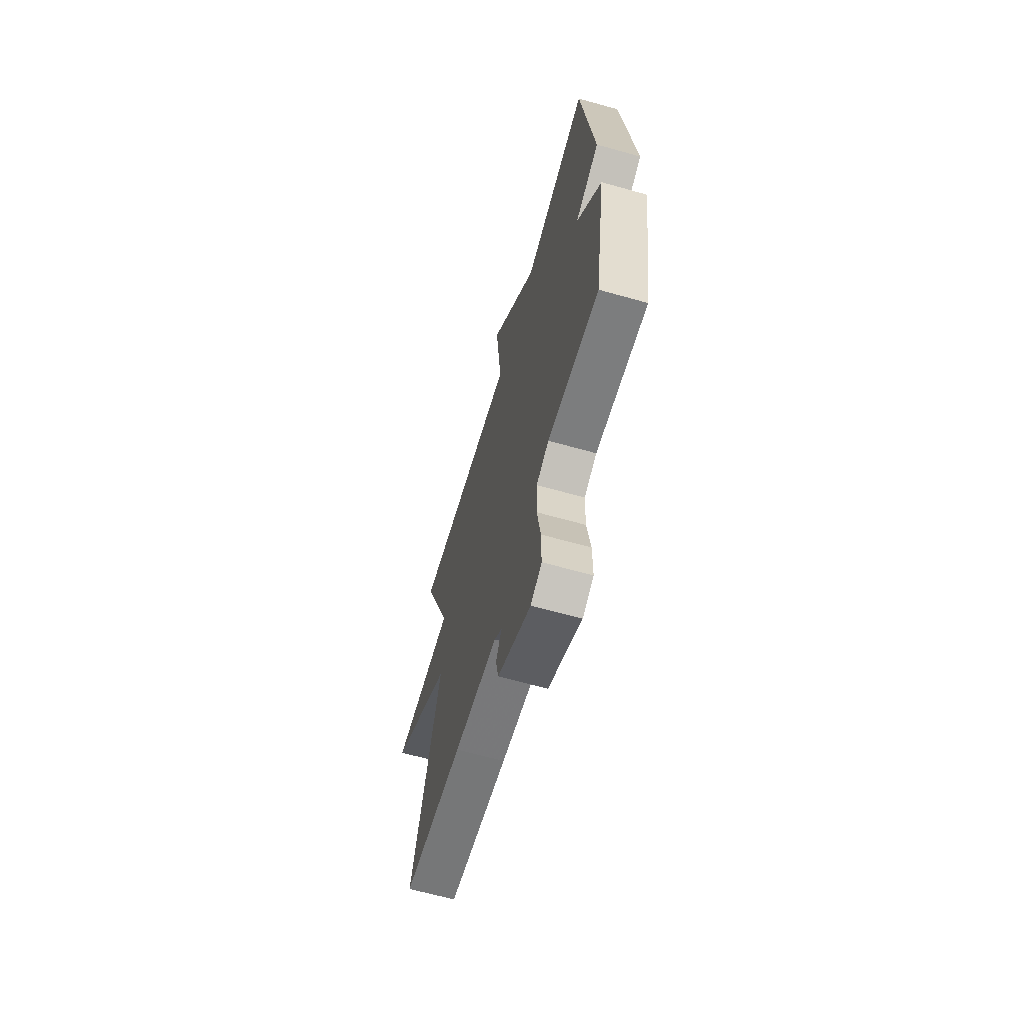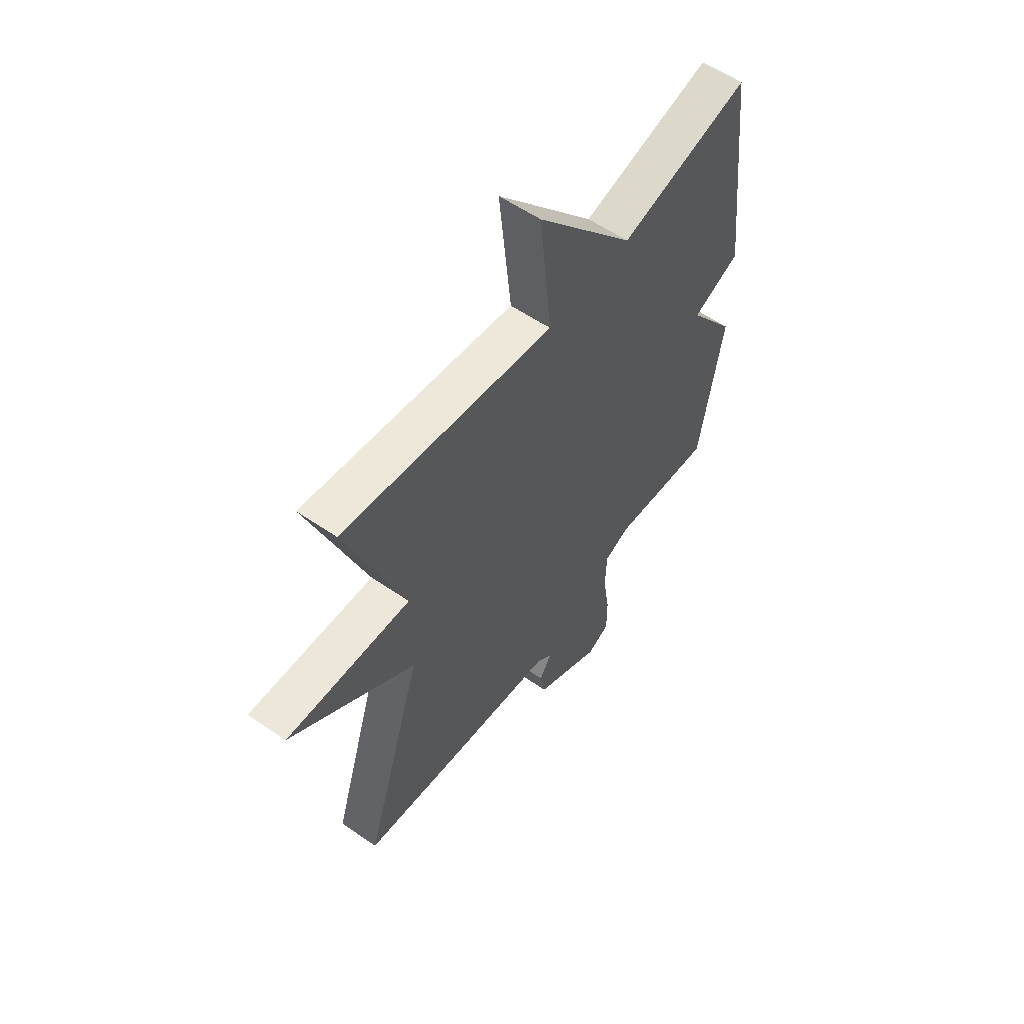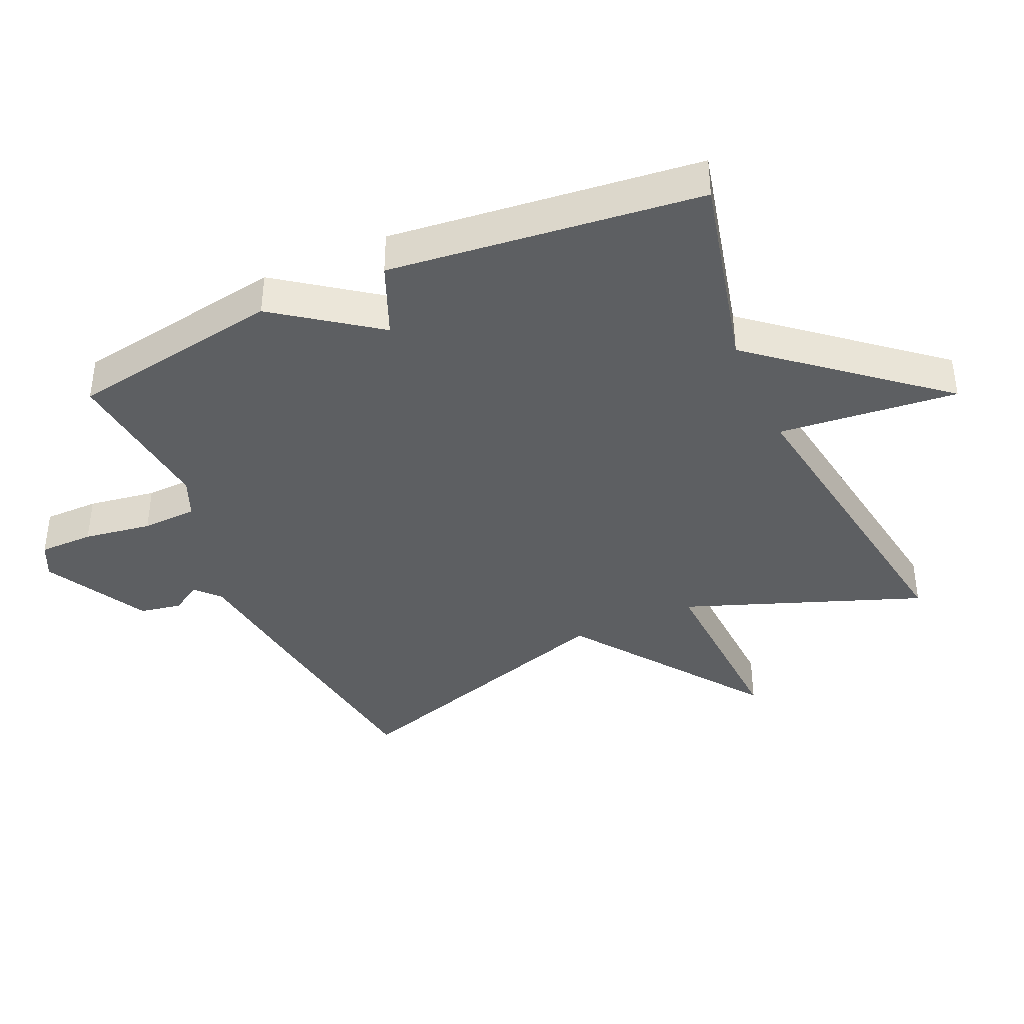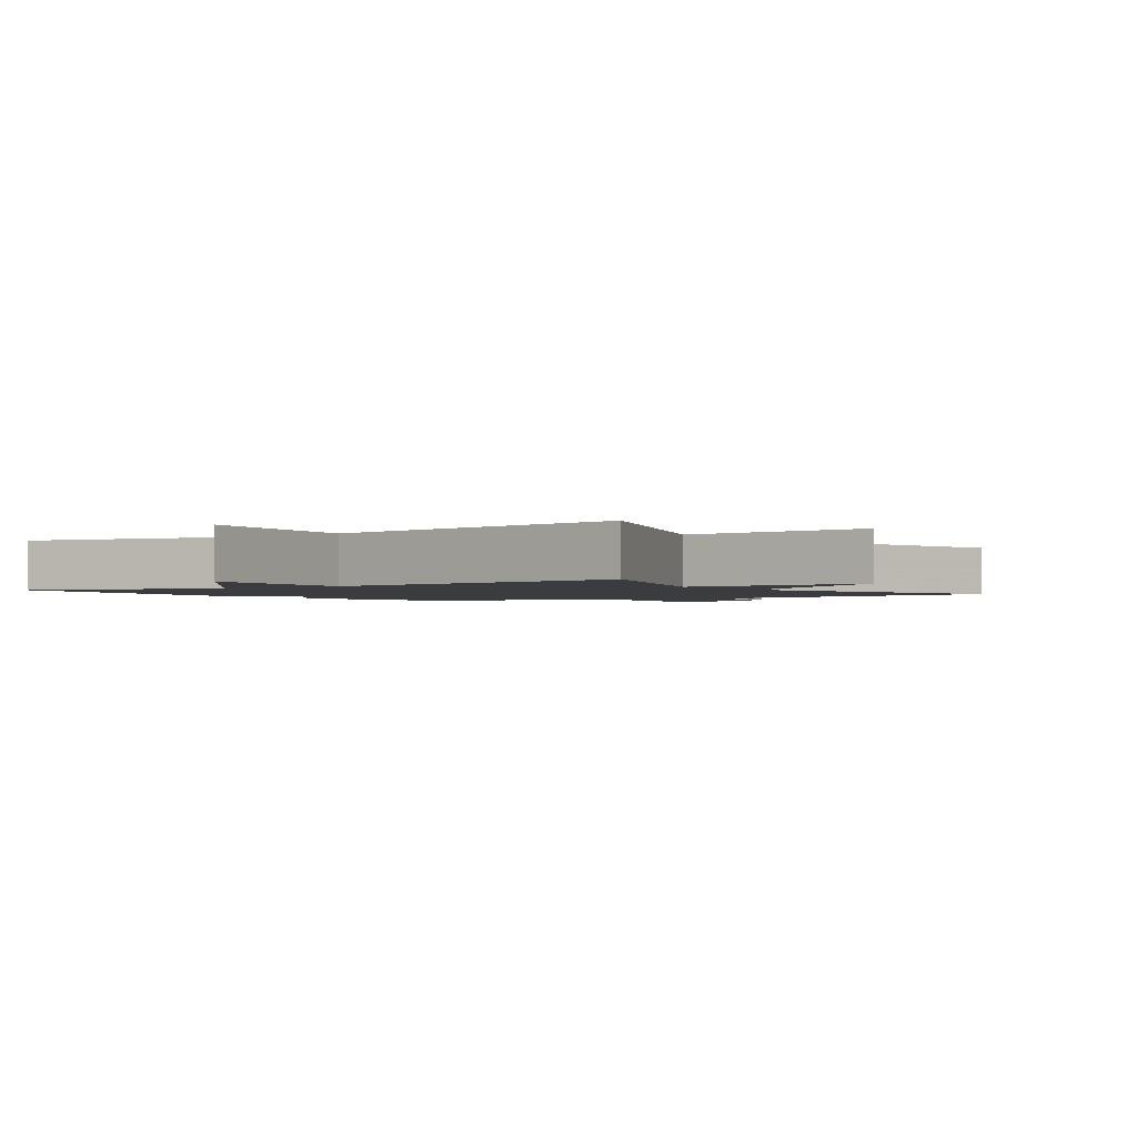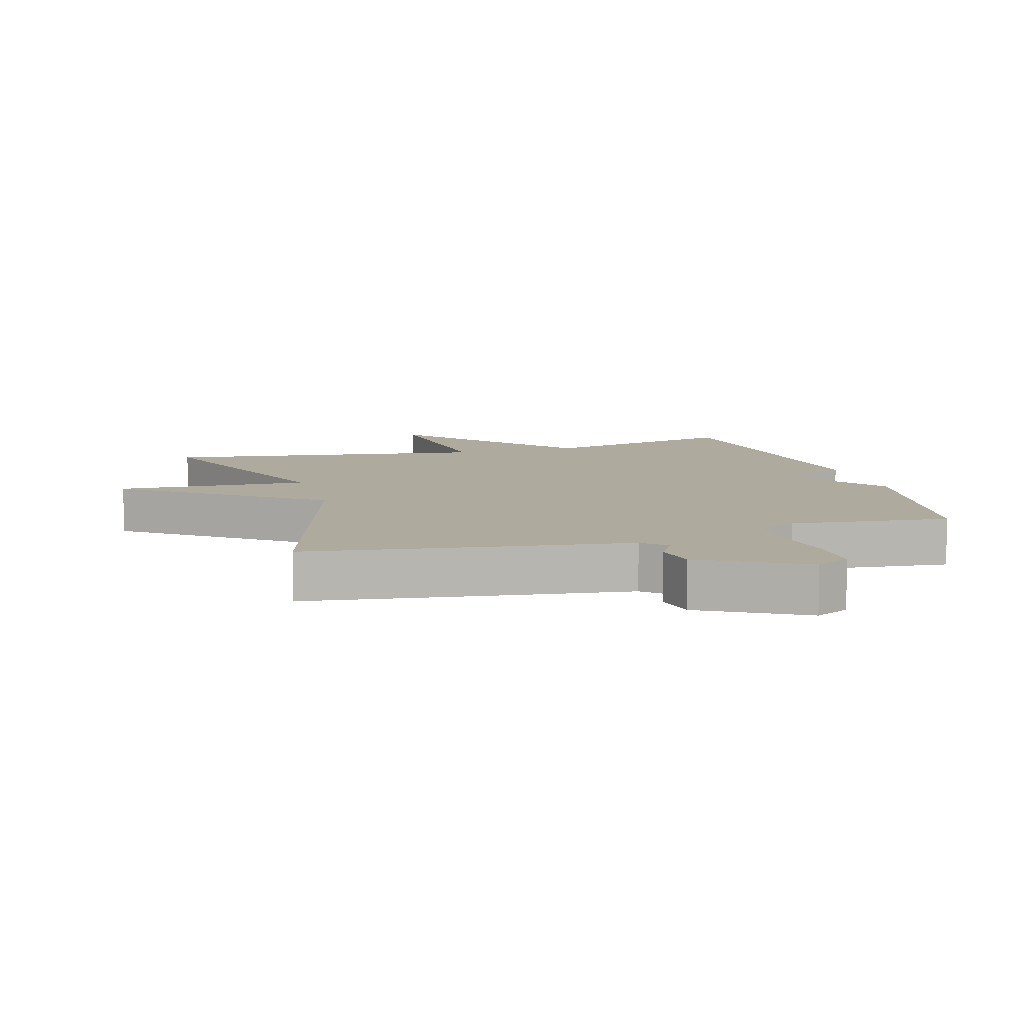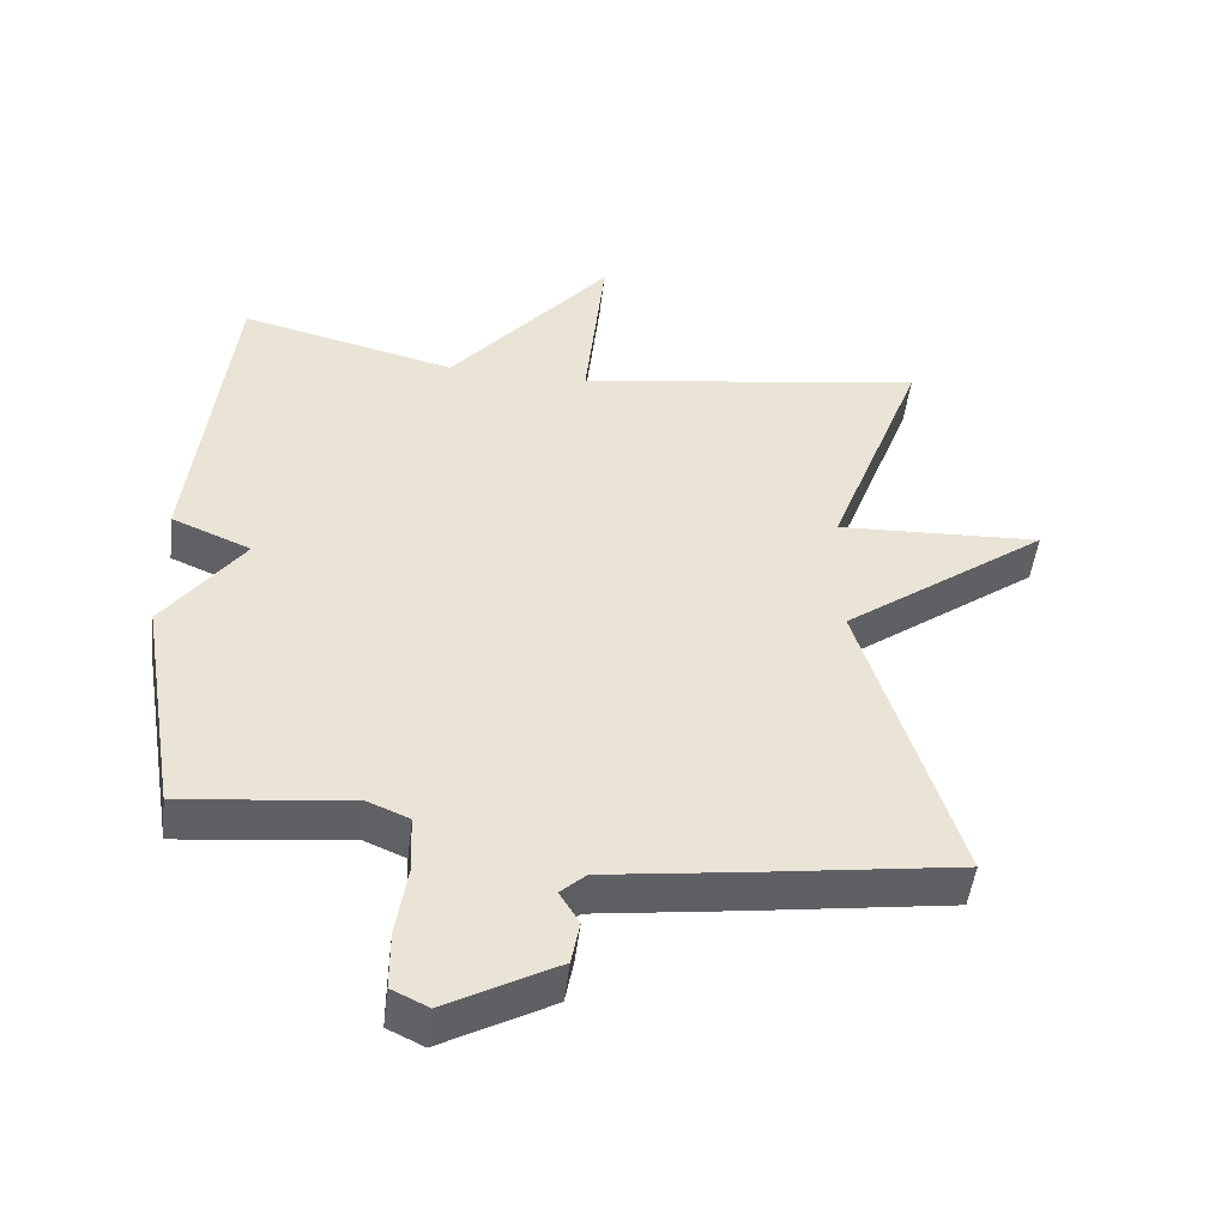
<metadata>
{"format":"obj","ext":"obj","renderer":"f3d","projection":"perspective","resolution":1024,"background":"white","views":[{"elev":-65.1,"azim":-105.8,"up":"+Z"},{"elev":57.7,"azim":125.6,"up":"+Z"},{"elev":-39.6,"azim":-65.8,"up":"+Y"},{"elev":-1.8,"azim":34.3,"up":"+Y"},{"elev":9.2,"azim":163.7,"up":"+Y"},{"elev":-48.6,"azim":-6.8,"up":"+Z"}]}
</metadata>
<code>
v 0.5 0.07 -0.5
v 0.22 0.07 -0.54
v 0.016 0.07 -0.567
v -0.02 0.07 -0.6
v 0.008 0.07 -0.646
v -0.004 0.07 -0.709
v -0.161 0.07 -0.794
v -0.213 0.07 -0.769
v -0.213 0.07 -0.686
v -0.197 0.07 -0.583
v -0.2 0.07 -0.499
v -0.259 0.07 -0.474
v -0.5 0.07 -0.5
v -0.554 0.07 -0.175
v -0.442 0.07 -0.022
v -0.554 0.07 0.025
v -0.5 0.07 0.5
v -0.195 0.07 0.426
v 0.033 0.07 0.699
v 0.005 0.07 0.426
v 0.5 0.07 0.5
v 0.364 0.07 0.139
v 0.656 0.07 0.152
v 0.364 0.07 -0.061
v 0.5 0 -0.5
v 0.22 0 -0.54
v 0.016 0 -0.567
v -0.02 0 -0.6
v 0.008 0 -0.646
v -0.004 0 -0.709
v -0.161 0 -0.794
v -0.213 0 -0.769
v -0.213 0 -0.686
v -0.197 0 -0.583
v -0.2 0 -0.499
v -0.259 0 -0.474
v -0.5 0 -0.5
v -0.554 0 -0.175
v -0.442 0 -0.022
v -0.554 0 0.025
v -0.5 0 0.5
v -0.195 0 0.426
v 0.033 0 0.699
v 0.005 0 0.426
v 0.5 0 0.5
v 0.364 0 0.139
v 0.656 0 0.152
v 0.364 0 -0.061
f 22 23 24
f 20 21 22
f 20 22 24
f 18 19 20
f 1 2 3
f 24 1 3
f 20 24 3
f 18 20 3
f 15 16 17 18
f 12 13 14 15
f 15 18 3
f 12 15 3
f 11 12 3
f 8 9 10
f 7 8 10
f 6 7 10
f 5 6 10
f 4 5 10
f 3 4 10 11
f 48 47 46
f 46 45 44
f 48 46 44
f 44 43 42
f 27 26 25
f 27 25 48
f 27 48 44
f 27 44 42
f 42 41 40 39
f 39 38 37 36
f 27 42 39
f 27 39 36
f 27 36 35
f 34 33 32
f 34 32 31
f 34 31 30
f 34 30 29
f 34 29 28
f 35 34 28 27
f 1 25 26 2
f 2 26 27 3
f 3 27 28 4
f 4 28 29 5
f 5 29 30 6
f 6 30 31 7
f 7 31 32 8
f 8 32 33 9
f 9 33 34 10
f 10 34 35 11
f 11 35 36 12
f 12 36 37 13
f 13 37 38 14
f 14 38 39 15
f 15 39 40 16
f 16 40 41 17
f 17 41 42 18
f 18 42 43 19
f 19 43 44 20
f 20 44 45 21
f 21 45 46 22
f 22 46 47 23
f 23 47 48 24
f 24 48 25 1

</code>
